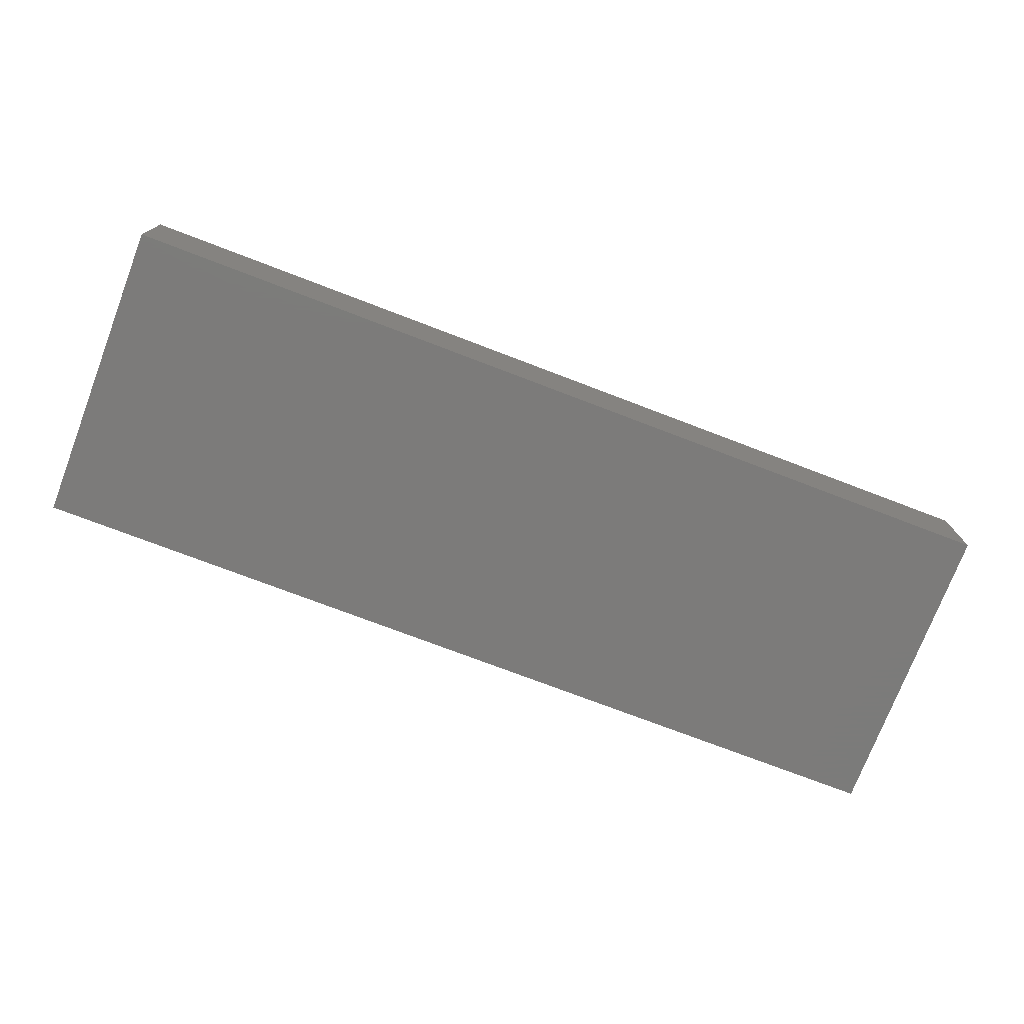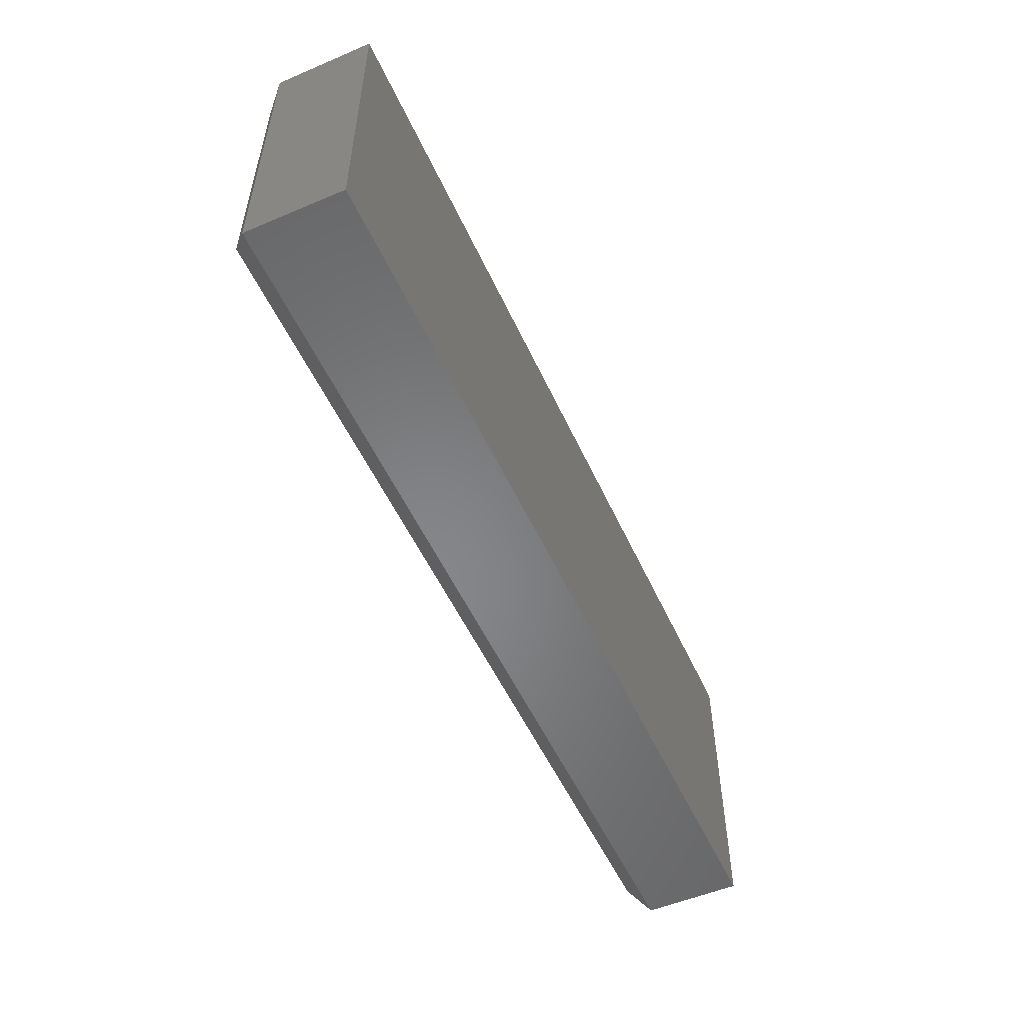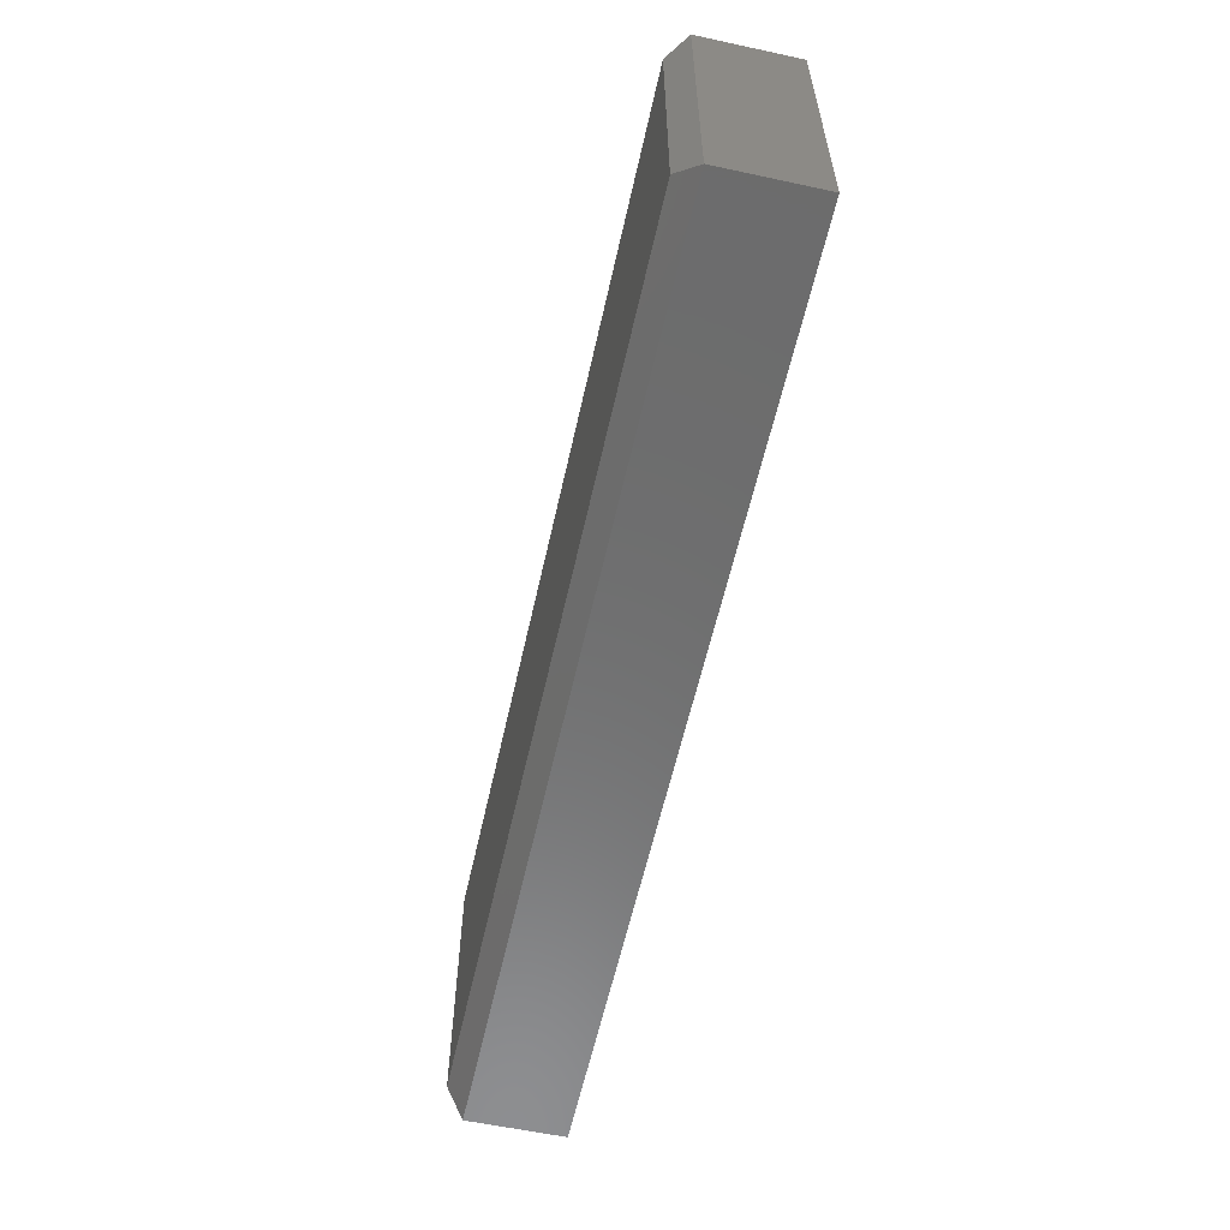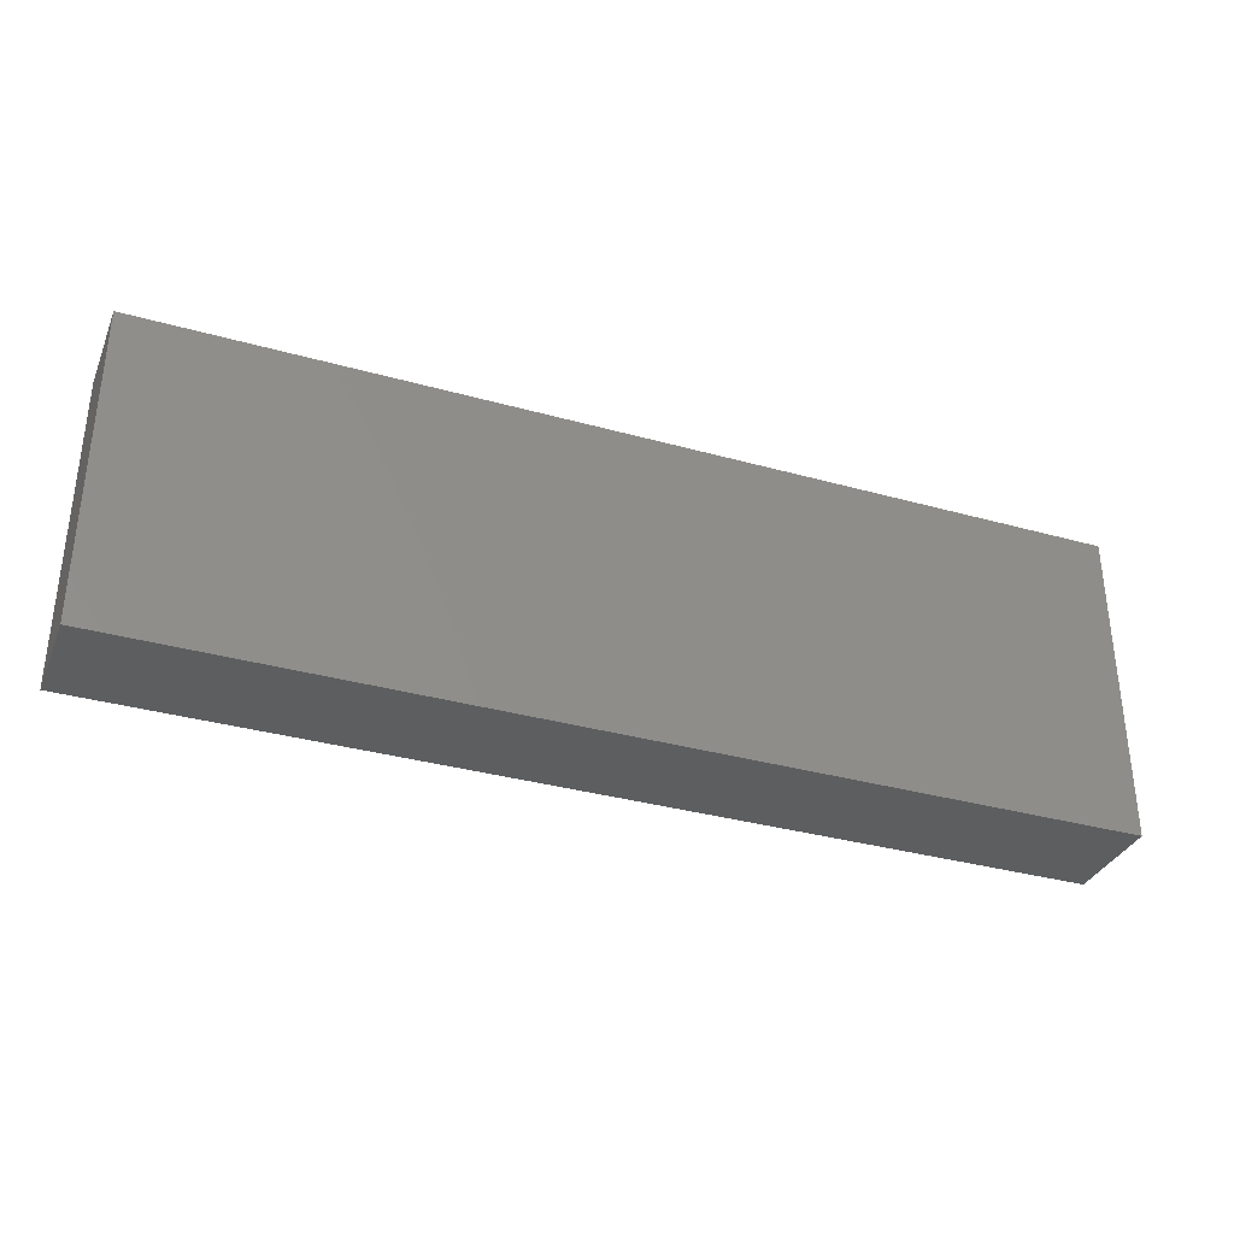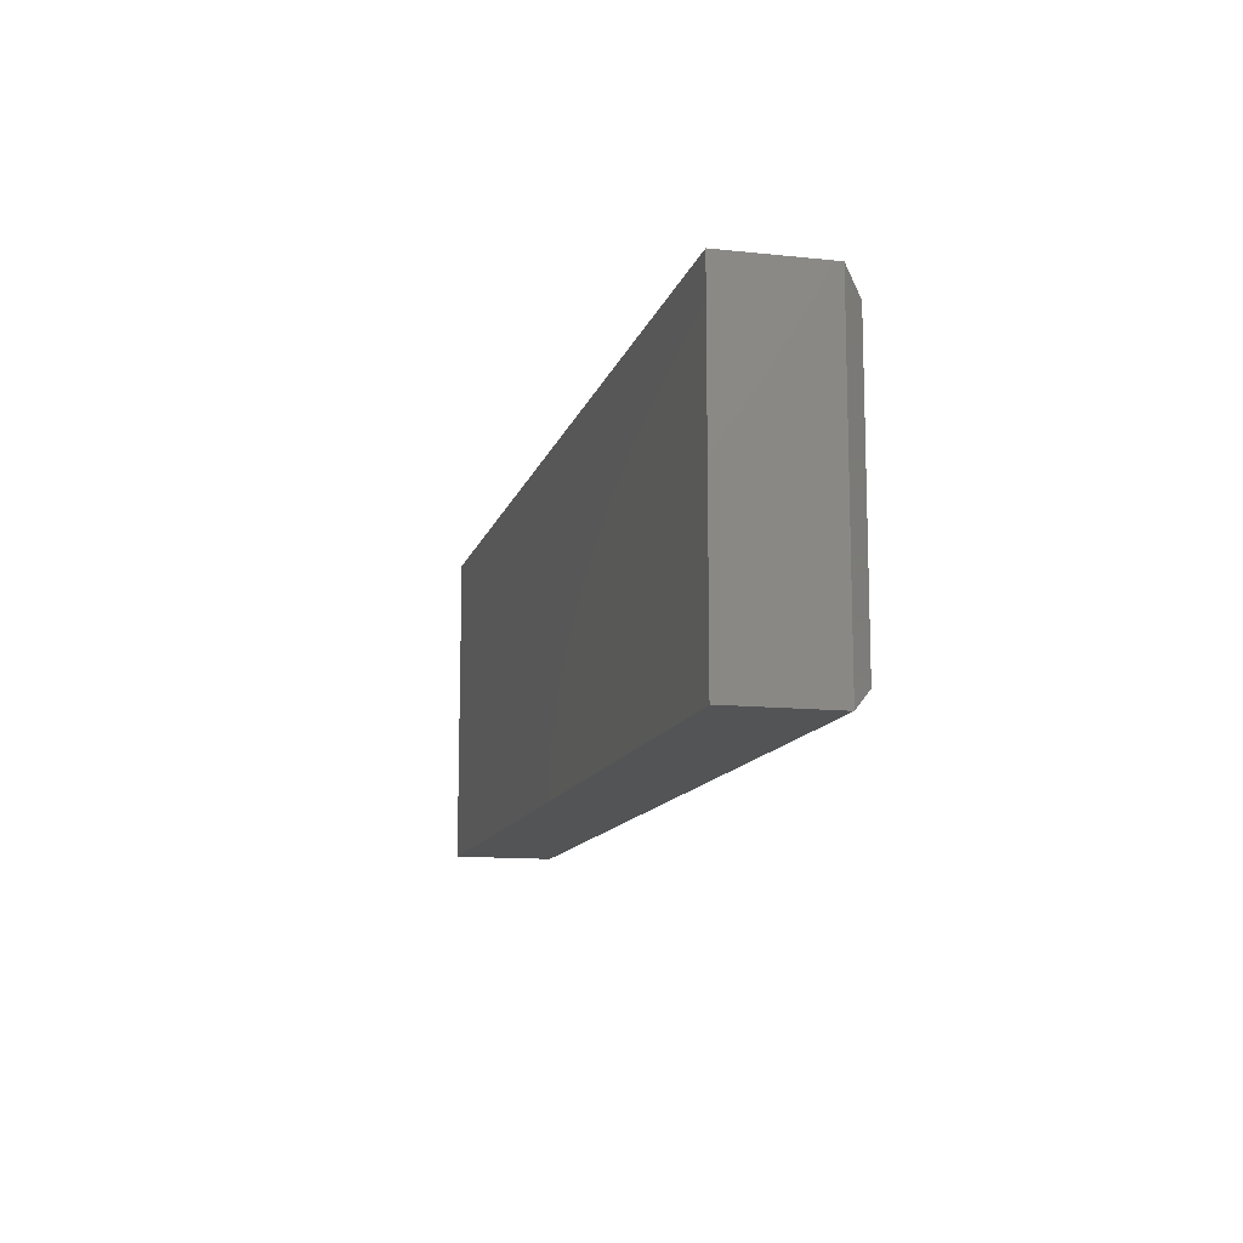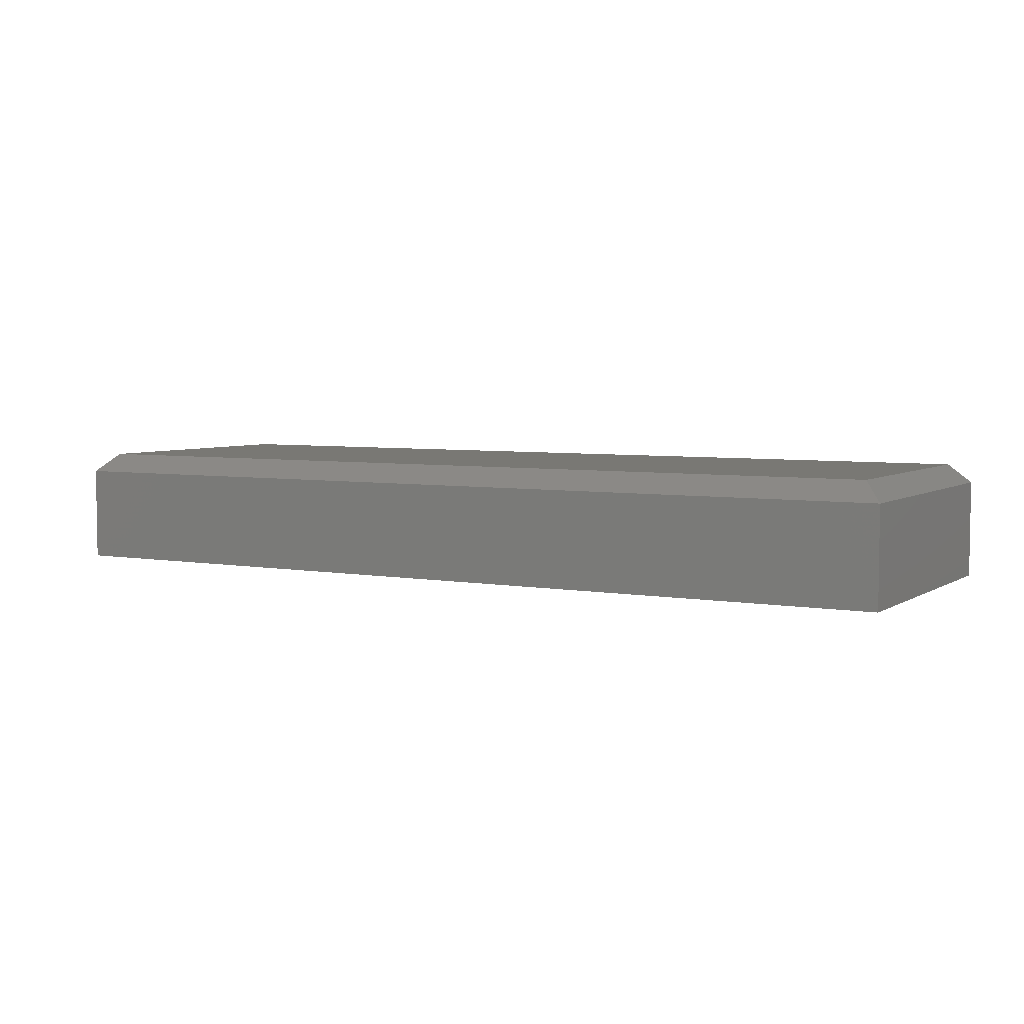
<metadata>
{"format":"stl","ext":"stl","renderer":"f3d","projection":"perspective","resolution":1024,"background":"white","views":[{"elev":-74.7,"azim":159.1,"up":"+Z"},{"elev":-53.4,"azim":114.3,"up":"+Y"},{"elev":-58.8,"azim":77.5,"up":"+Y"},{"elev":-34.0,"azim":159.2,"up":"+Y"},{"elev":-12.2,"azim":-104.1,"up":"+Y"},{"elev":5.0,"azim":29.5,"up":"+Z"}]}
</metadata>
<code>
# stl→obj: 12 verts, 20 faces
v 0 -0.25 0
v 0.75 -0.25 -4.592e-17
v 4.844e-18 -0.25 0.07911
v 0.75 -0.25 0.07911
v 0 0 0
v 4.844e-18 0 0.07911
v 0.75 0 -4.592e-17
v 0.75 6.939e-18 0.07911
v 0.7344 -0.2344 0.09474
v 0.7344 -0.01562 0.09474
v 0.01562 -0.2344 0.09474
v 0.01562 -0.01562 0.09474
f 1 2 3
f 3 2 4
f 5 6 7
f 7 6 8
f 6 5 3
f 3 5 1
f 9 10 11
f 11 10 12
f 7 8 2
f 2 8 4
f 8 10 4
f 4 10 9
f 8 6 10
f 10 6 12
f 6 3 12
f 12 3 11
f 4 9 3
f 3 9 11
f 1 5 2
f 2 5 7

</code>
